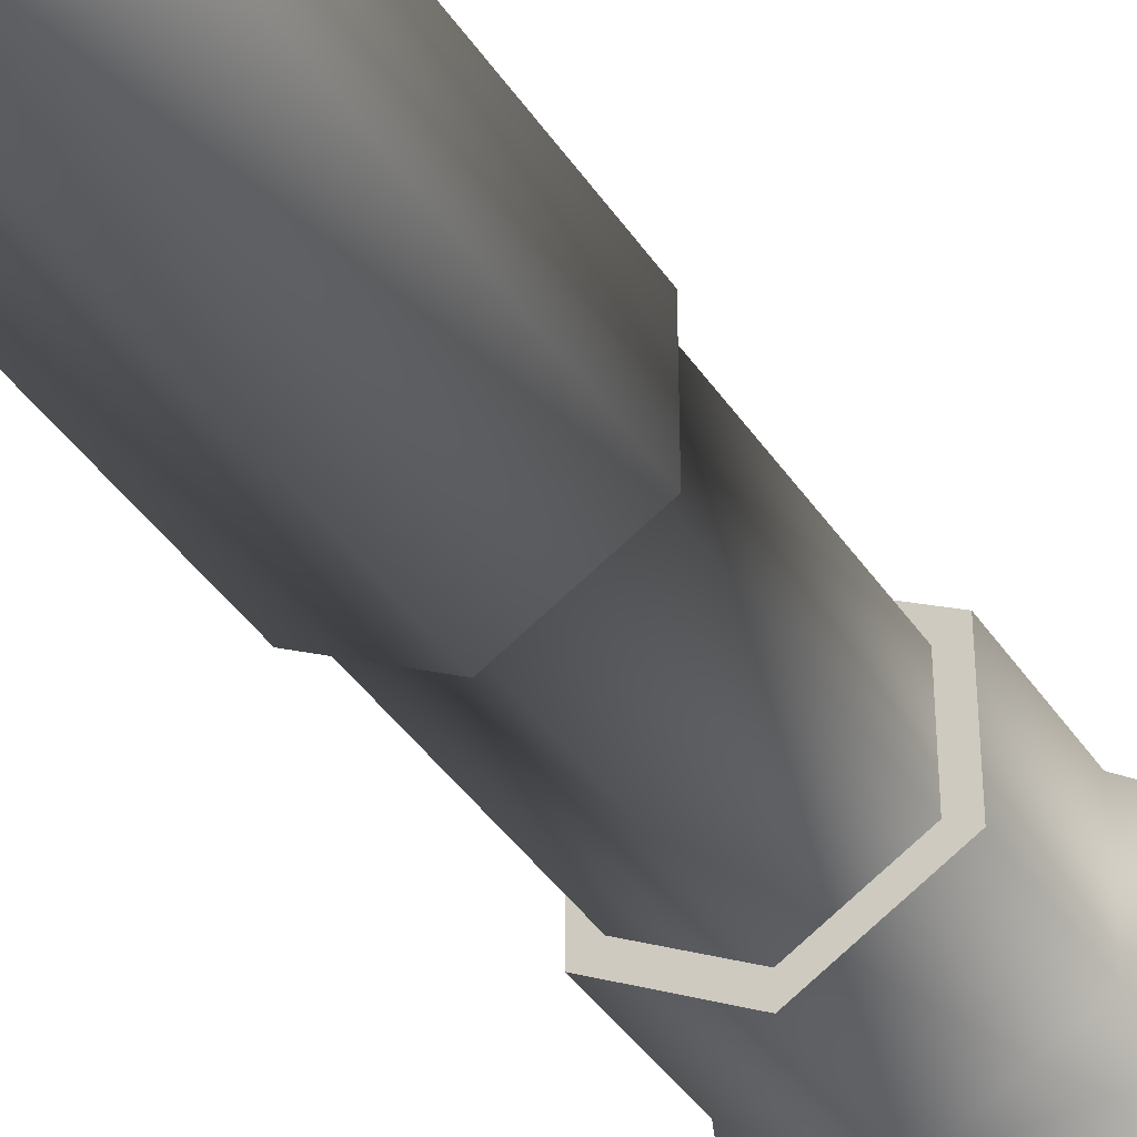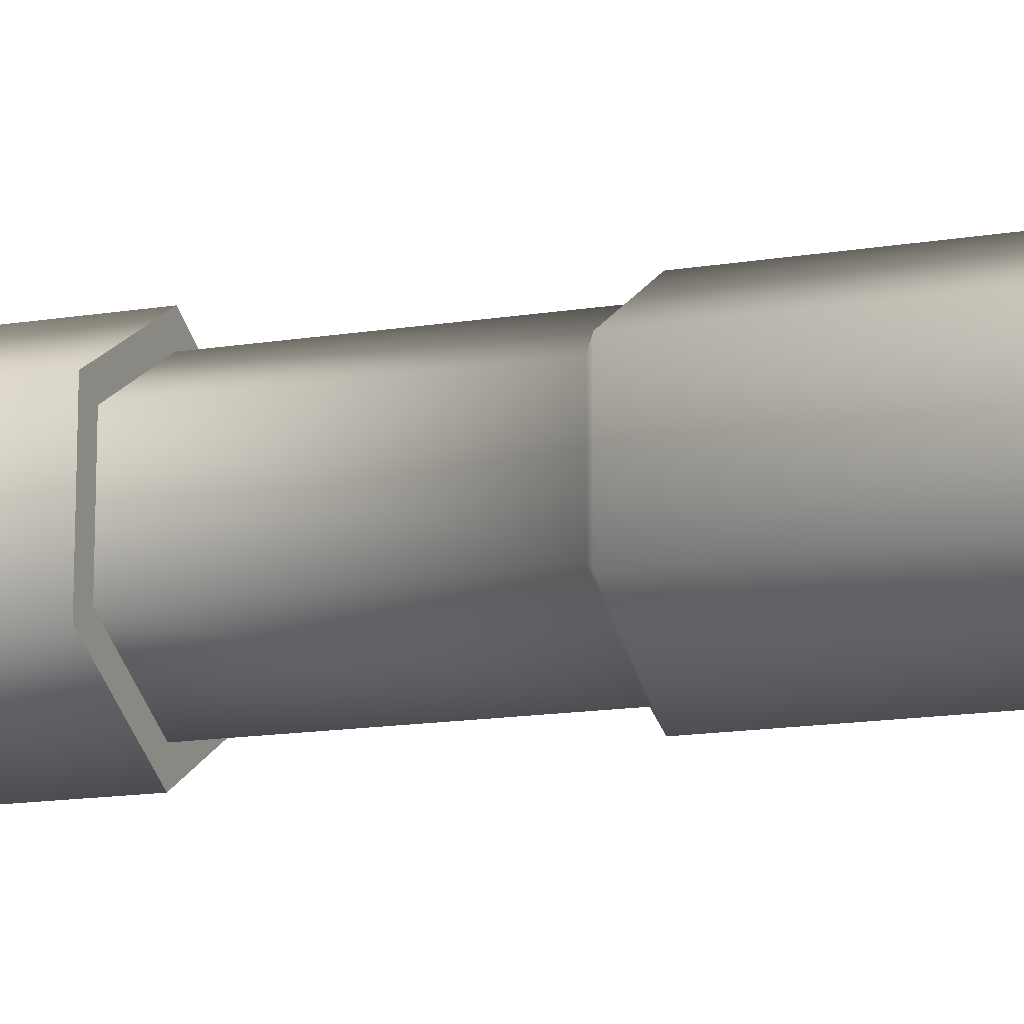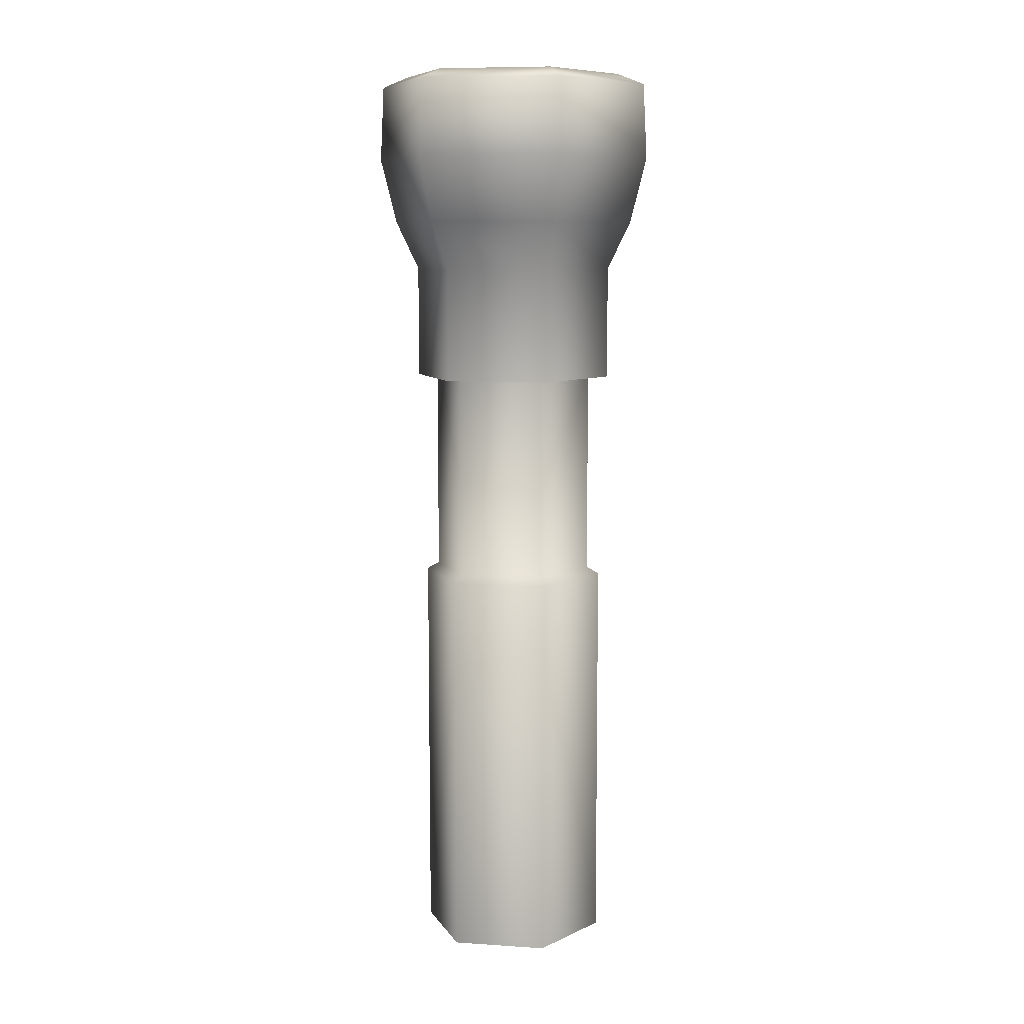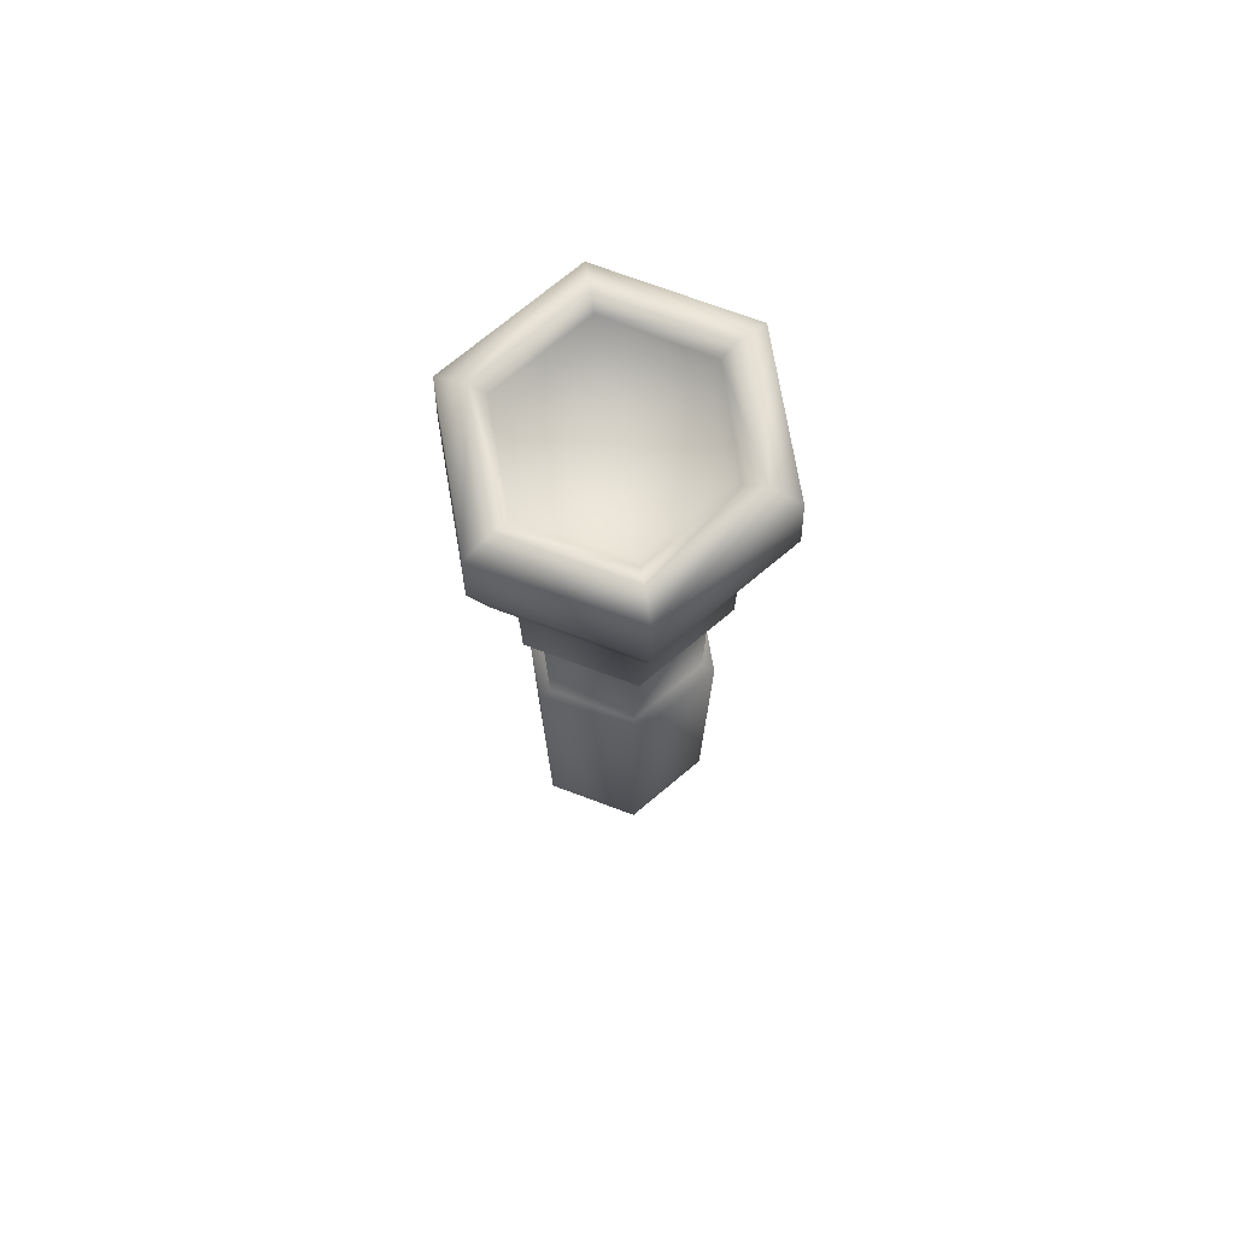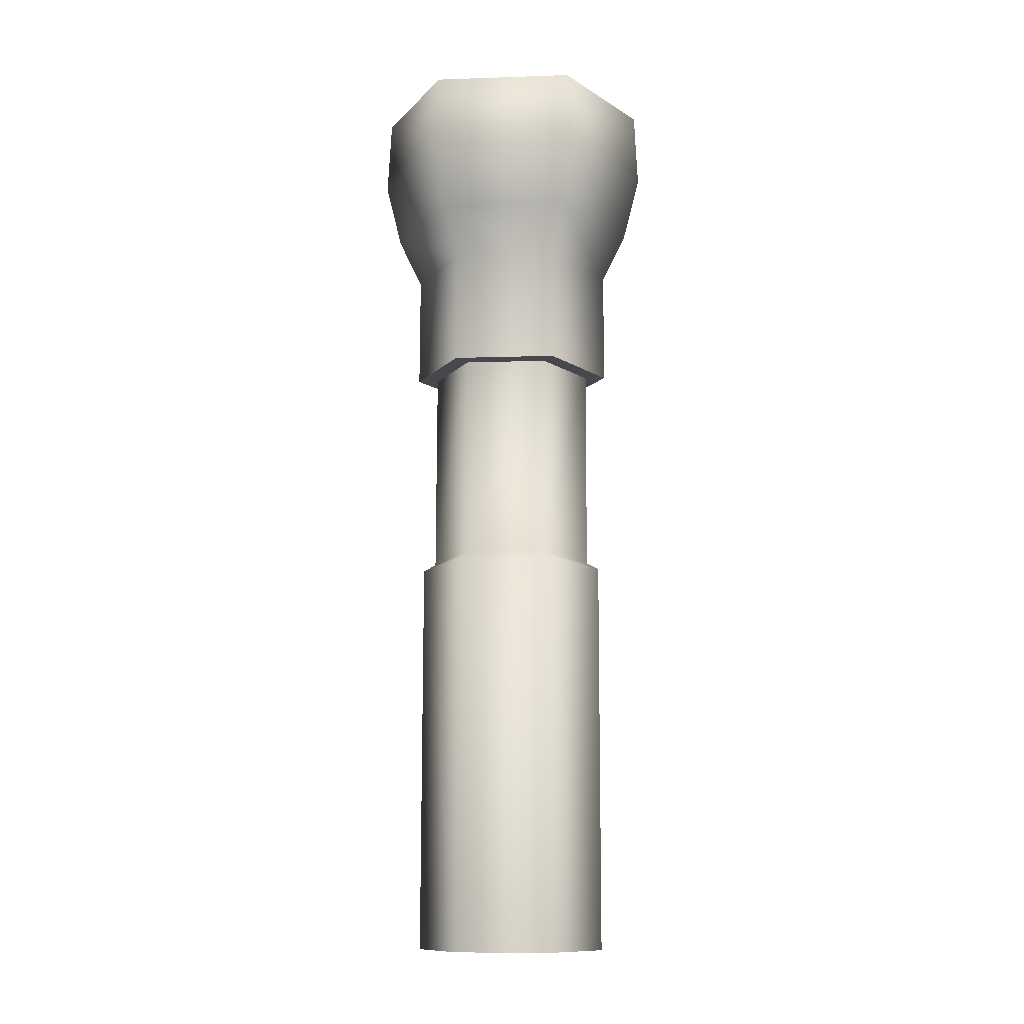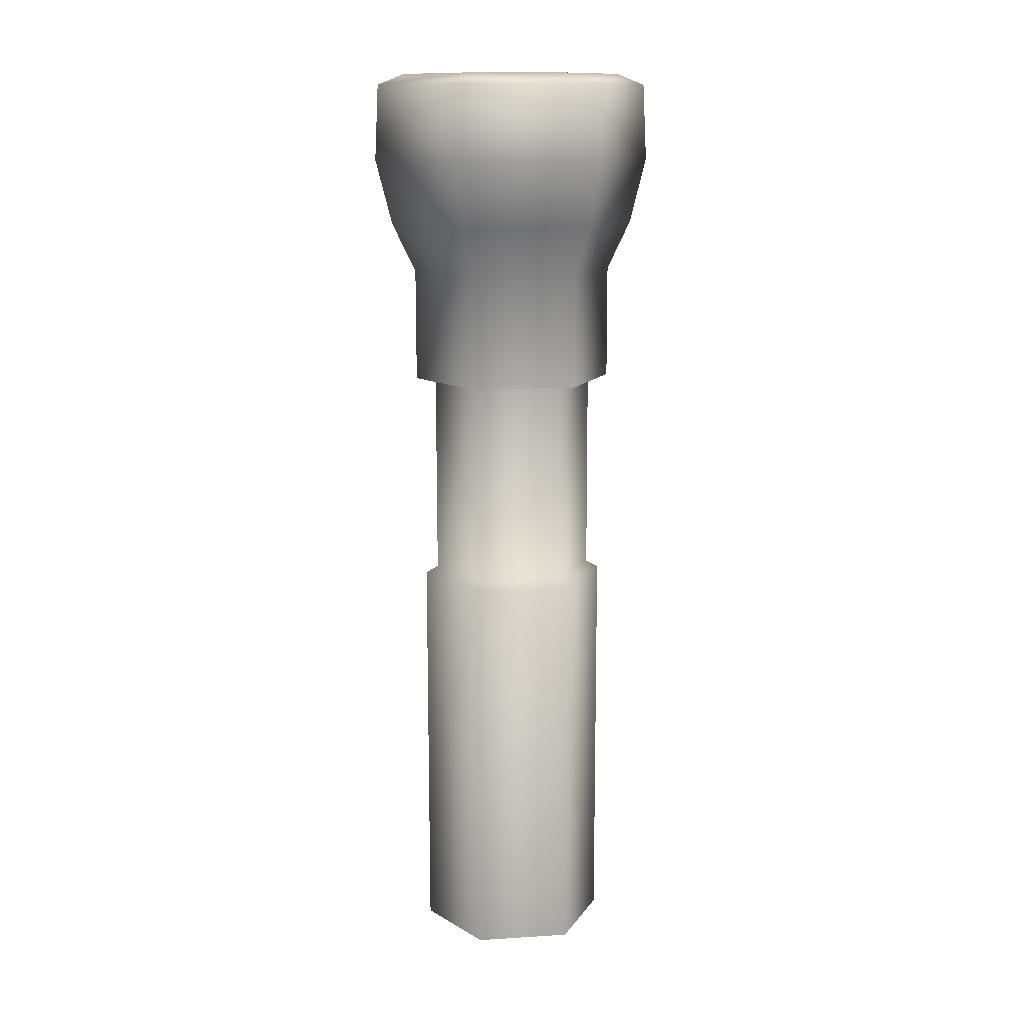
<metadata>
{"format":"obj","ext":"obj","renderer":"f3d","projection":"perspective","resolution":1024,"background":"white","views":[{"elev":-40.3,"azim":30.3,"up":"+Z"},{"elev":-14.1,"azim":-68.9,"up":"+Z"},{"elev":9.1,"azim":160.1,"up":"+Y"},{"elev":74.1,"azim":110.3,"up":"+Y"},{"elev":-11.8,"azim":-85.1,"up":"+Y"},{"elev":12.8,"azim":22.1,"up":"+Y"}]}
</metadata>
<code>
g lever_up
v -0.009074 0.6904 0.09158
v -0.009074 0.4481 0.09068
v -0.08738 0.4482 0.04547
v -0.08738 0.6905 0.04637
v -0.08738 0.4484 -0.04495
v -0.08738 0.6907 -0.04405
v -0.009074 0.4485 -0.09016
v -0.009074 0.6908 -0.08926
v -0.009074 0.6908 -0.08926
v -0.009074 0.4485 -0.09016
v 0.06923 0.4484 -0.04495
v 0.06923 0.6907 -0.04405
v 0.06923 0.4482 0.04547
v 0.06923 0.6905 0.04637
v -0.009074 0.4481 0.09068
v -0.009074 0.6904 0.09158
v -0.1067 0.6759 -0.05563
v -0.009074 0.6761 -0.112
v -0.009074 0.8011 -0.1116
v -0.1067 0.801 -0.05519
v -0.1067 0.6757 0.0571
v -0.009074 0.8548 -0.1372
v -0.1067 0.8008 0.05753
v -0.009074 0.6755 0.1135
v -0.009074 0.8006 0.1139
v -0.1291 0.8547 -0.06791
v -0.009074 0.9266 -0.1549
v -0.1291 0.8544 0.07065
v -0.009074 0.8542 0.1399
v -0.1446 0.9265 -0.07664
v -0.009072 1.01 -0.1504
v -0.1446 0.9261 0.0799
v -0.009074 0.926 0.1582
v -0.141 1.01 -0.07425
v -0.009072 1.021 -0.1208
v -0.1154 1.021 -0.05941
v -0.141 1.009 0.07813
v -0.009072 1.009 0.1543
v -0.1154 1.021 0.06337
v -0.009072 1.021 0.1248
v 0.08855 0.6757 0.0571
v -0.009074 0.6755 0.1135
v -0.009074 0.8006 0.1139
v 0.08855 0.8008 0.05753
v 0.08855 0.6759 -0.05563
v -0.009074 0.8542 0.1399
v 0.08855 0.801 -0.05519
v -0.009074 0.6761 -0.112
v -0.009074 0.8011 -0.1116
v 0.1109 0.8544 0.07065
v -0.009074 0.926 0.1582
v 0.1109 0.8547 -0.06791
v -0.009074 0.8548 -0.1372
v 0.1265 0.9261 0.0799
v -0.009072 1.009 0.1543
v 0.1265 0.9265 -0.07664
v -0.009074 0.9266 -0.1549
v 0.1229 1.009 0.07813
v -0.009072 1.021 0.1248
v 0.1229 1.01 -0.07425
v -0.009072 1.01 -0.1504
v -0.009072 1.021 -0.1208
v 0.09726 1.021 -0.05941
v -0.009072 1.008 -0.1008
v 0.08113 1.009 -0.05014
v 0.09726 1.021 0.06337
v 0.08272 1.011 0.05494
v -0.009072 1.012 0.1086
v -0.08738 0.4482 0.04547
v -0.009074 0.4481 0.09068
v -0.009074 0.4404 0.1042
v -0.0991 0.4405 0.05221
v -0.009074 0.002086 0.1036
v -0.08738 0.4484 -0.04495
v -0.0991 0.002233 0.05164
v -0.0991 0.4408 -0.05174
v -0.009074 0.4485 -0.09016
v -0.0991 0.002525 -0.0523
v -0.009074 0.4409 -0.1037
v -0.009074 0.002672 -0.1043
v 0.06923 0.4484 -0.04495
v -0.009074 0.4485 -0.09016
v -0.009074 0.4409 -0.1037
v 0.08095 0.4408 -0.05174
v -0.009074 0.002672 -0.1043
v 0.06923 0.4482 0.04547
v 0.08095 0.002525 -0.0523
v 0.08095 0.4405 0.05221
v -0.009074 0.4481 0.09068
v 0.08095 0.002233 0.05164
v -0.009074 0.4404 0.1042
v -0.009074 0.002086 0.1036
v -0.1154 1.021 0.06337
v -0.009072 1.012 0.1086
v -0.009072 1.021 0.1248
v -0.1009 1.011 0.05494
v -0.1154 1.021 -0.05941
v -0.09928 1.009 -0.05014
v -0.009072 1.021 -0.1208
v -0.009072 1.008 -0.1008
v -0.1009 1.011 0.05494
v -0.09928 1.009 -0.05014
v -0.08981 0.9954 -0.04473
v -0.009072 1.008 -0.1008
v -0.08981 0.9952 0.0485
v -0.009072 1.012 0.1086
v -0.009072 0.9955 -0.09134
v -0.009074 0.9953 0.001886
v 0.07166 0.9954 -0.04473
v 0.08113 1.009 -0.05014
v 0.07166 0.9952 0.0485
v 0.08272 1.011 0.05494
v -0.009074 0.9951 0.09512
v -0.009074 0.6755 0.1135
v -0.009074 0.6756 0.0798
v -0.07755 0.6757 0.04027
v -0.1067 0.6757 0.0571
v 0.08855 0.6757 0.0571
v -0.07755 0.6759 -0.0388
v 0.0594 0.6757 0.04027
v -0.1067 0.6759 -0.05563
v 0.08855 0.6759 -0.05563
v -0.009074 0.676 -0.07833
v 0.0594 0.6759 -0.0388
v -0.009074 0.6761 -0.112
g lever_up_0
f 3 2 1
f 4 3 1
f 5 3 4
f 6 5 4
f 7 5 6
f 8 7 6
f 11 10 9
f 12 11 9
f 13 11 12
f 14 13 12
f 15 13 14
f 16 15 14
f 19 18 17
f 20 19 17
f 20 17 21
f 22 19 20
f 23 20 21
f 23 21 24
f 25 23 24
f 26 22 20
f 26 20 23
f 27 22 26
f 28 23 25
f 28 26 23
f 29 28 25
f 30 27 26
f 30 26 28
f 31 27 30
f 32 28 29
f 32 30 28
f 33 32 29
f 34 31 30
f 34 30 32
f 35 31 34
f 36 35 34
f 37 32 33
f 37 34 32
f 36 34 37
f 38 37 33
f 39 36 37
f 37 38 40
f 39 37 40
f 43 42 41
f 44 43 41
f 44 41 45
f 46 43 44
f 47 44 45
f 47 45 48
f 49 47 48
f 50 46 44
f 50 44 47
f 51 46 50
f 52 47 49
f 52 50 47
f 53 52 49
f 54 51 50
f 54 50 52
f 55 51 54
f 56 52 53
f 56 54 52
f 57 56 53
f 58 55 54
f 58 54 56
f 59 55 58
f 60 56 57
f 60 58 56
f 61 60 57
f 60 61 62
f 63 60 62
f 58 60 63
f 62 64 63
f 64 65 63
f 66 58 63
f 63 65 66
f 66 59 58
f 65 67 66
f 66 67 59
f 67 68 59
f 71 70 69
f 72 71 69
f 73 71 72
f 72 69 74
f 75 73 72
f 76 72 74
f 75 72 76
f 76 74 77
f 78 75 76
f 79 76 77
f 78 76 79
f 80 78 79
f 83 82 81
f 84 83 81
f 85 83 84
f 84 81 86
f 87 85 84
f 88 84 86
f 87 84 88
f 88 86 89
f 90 87 88
f 91 88 89
f 90 88 91
f 92 90 91
f 95 94 93
f 94 96 93
f 93 96 97
f 96 98 97
f 97 98 99
f 98 100 99
f 103 102 101
f 104 102 103
f 105 103 101
f 105 101 106
f 107 104 103
f 108 103 105
f 108 107 103
f 107 109 104
f 108 109 107
f 109 110 104
f 109 111 110
f 108 111 109
f 111 112 110
f 106 112 111
f 113 105 106
f 108 105 113
f 113 106 111
f 108 113 111
f 116 115 114
f 117 116 114
f 114 115 118
f 119 116 117
f 115 120 118
f 121 119 117
f 118 120 122
f 123 119 121
f 120 124 122
f 125 123 121
f 122 124 125
f 124 123 125

</code>
